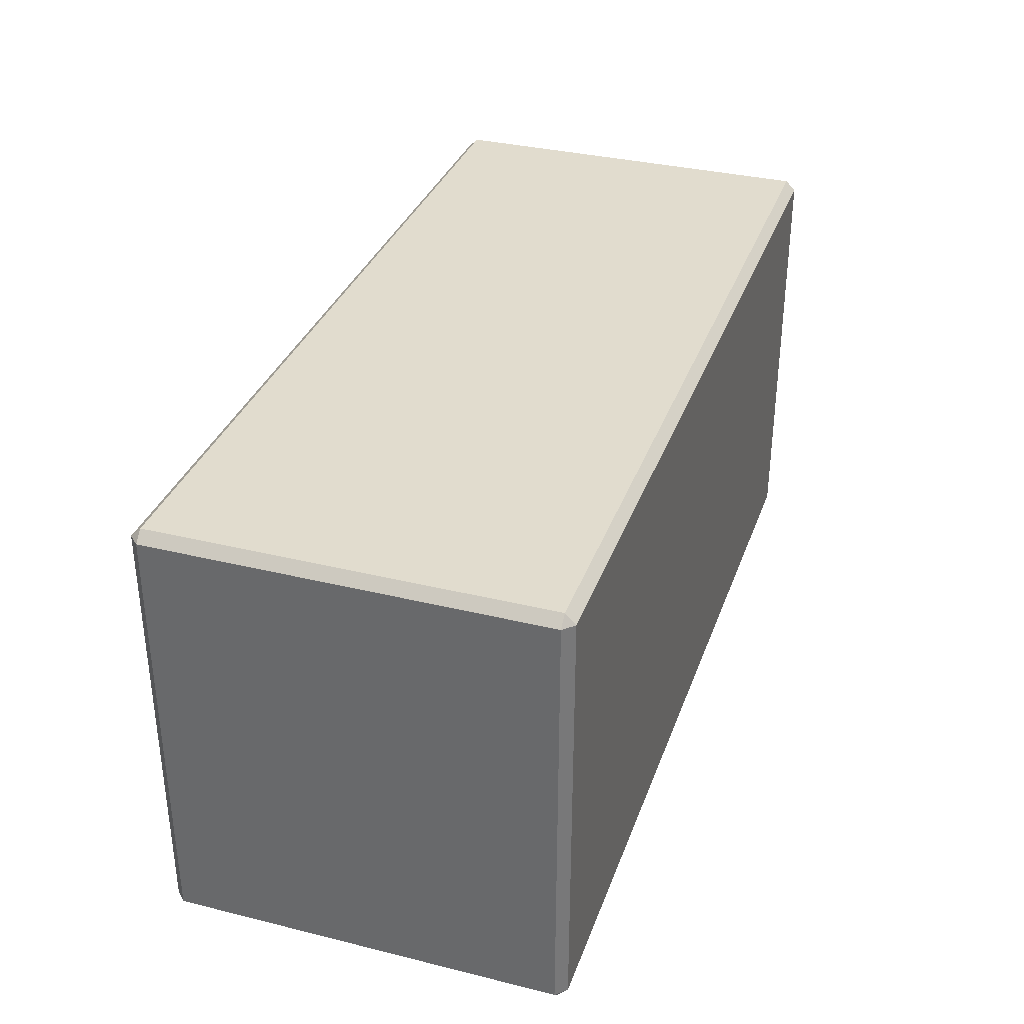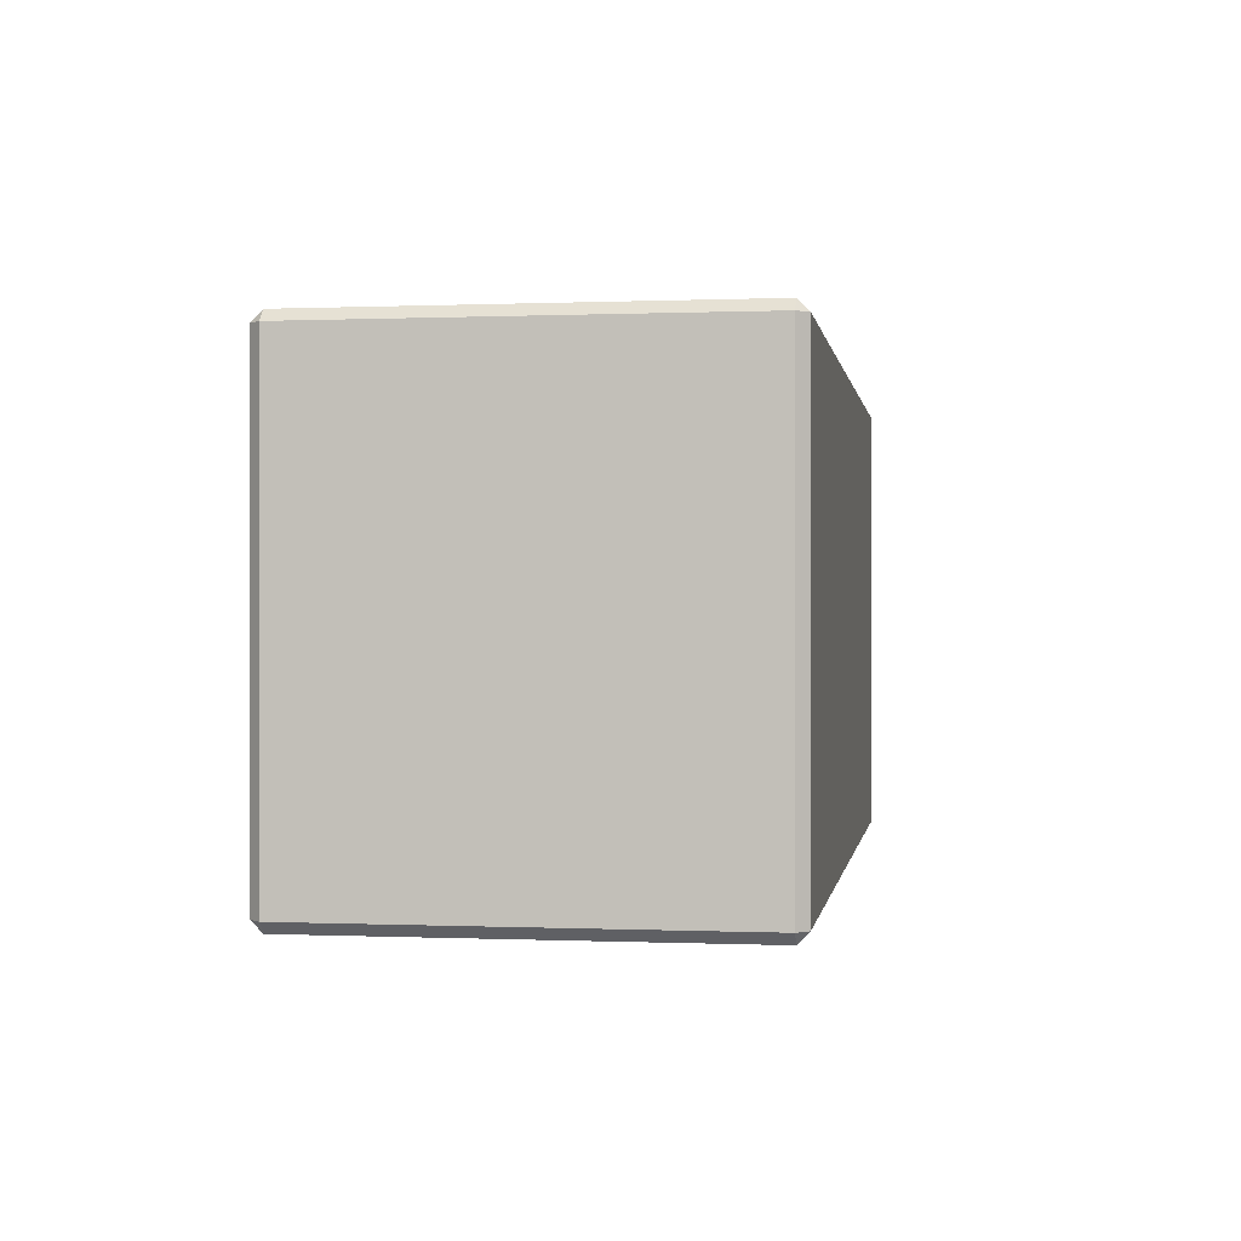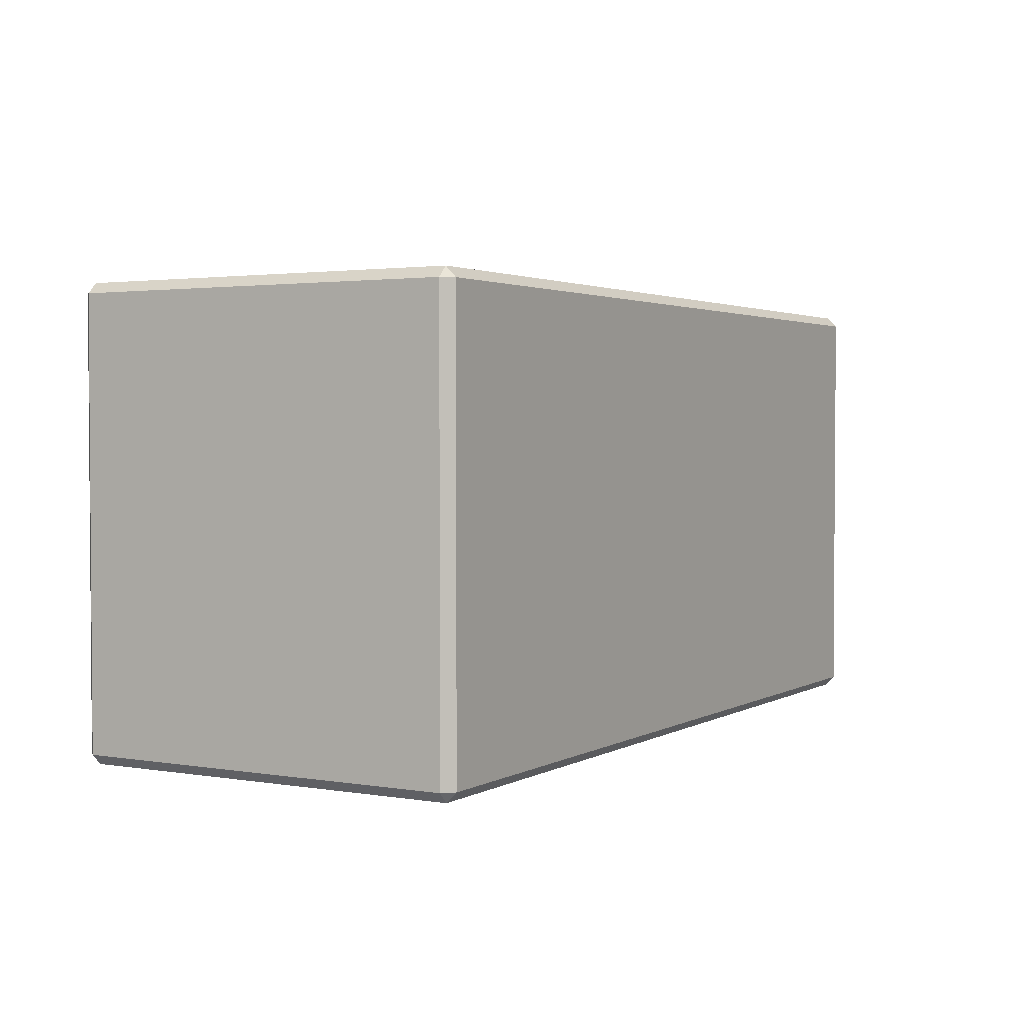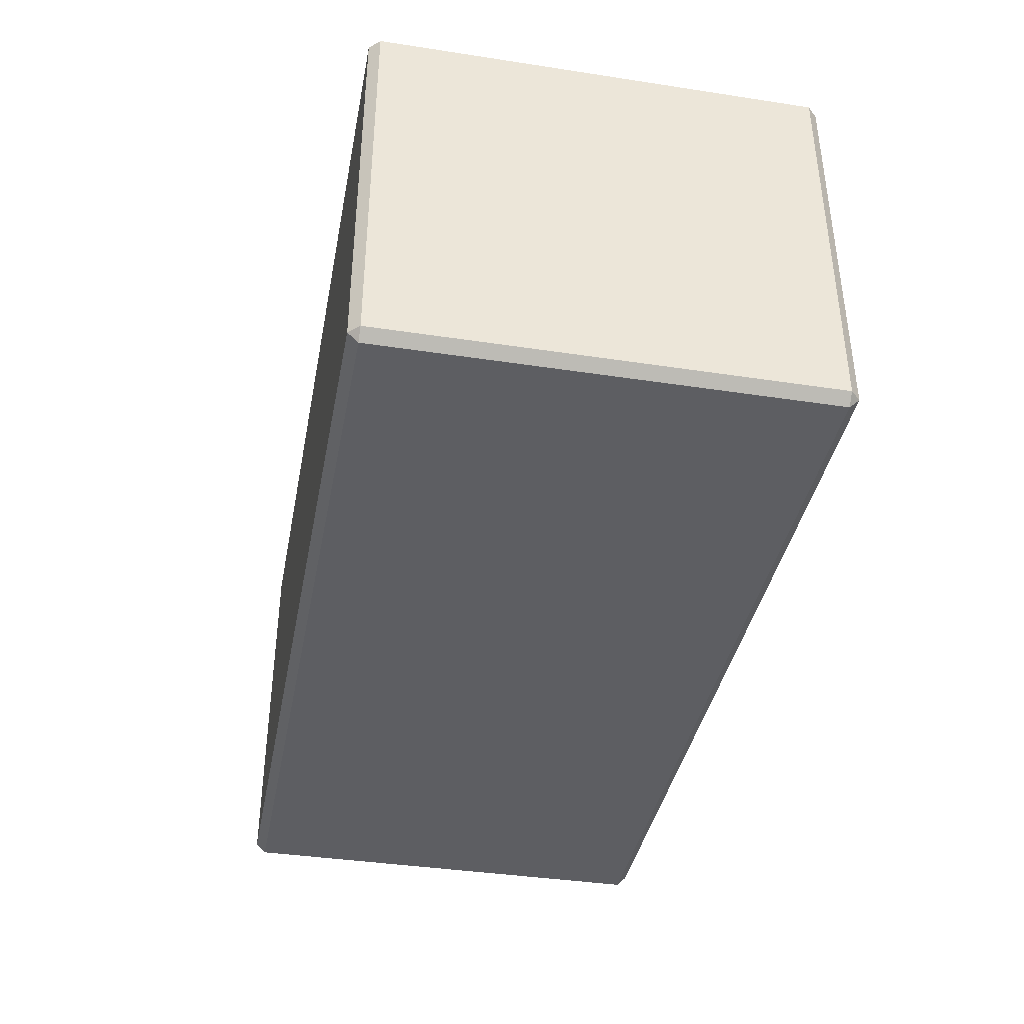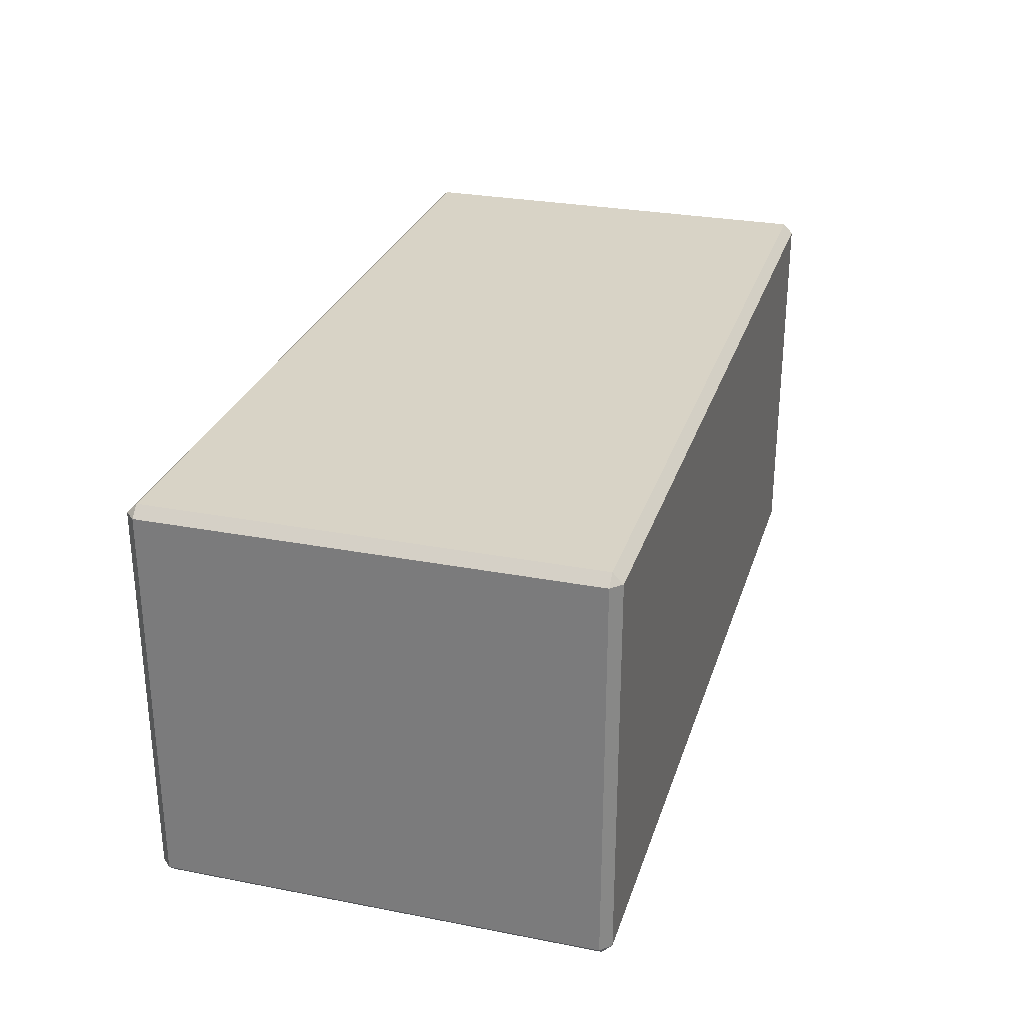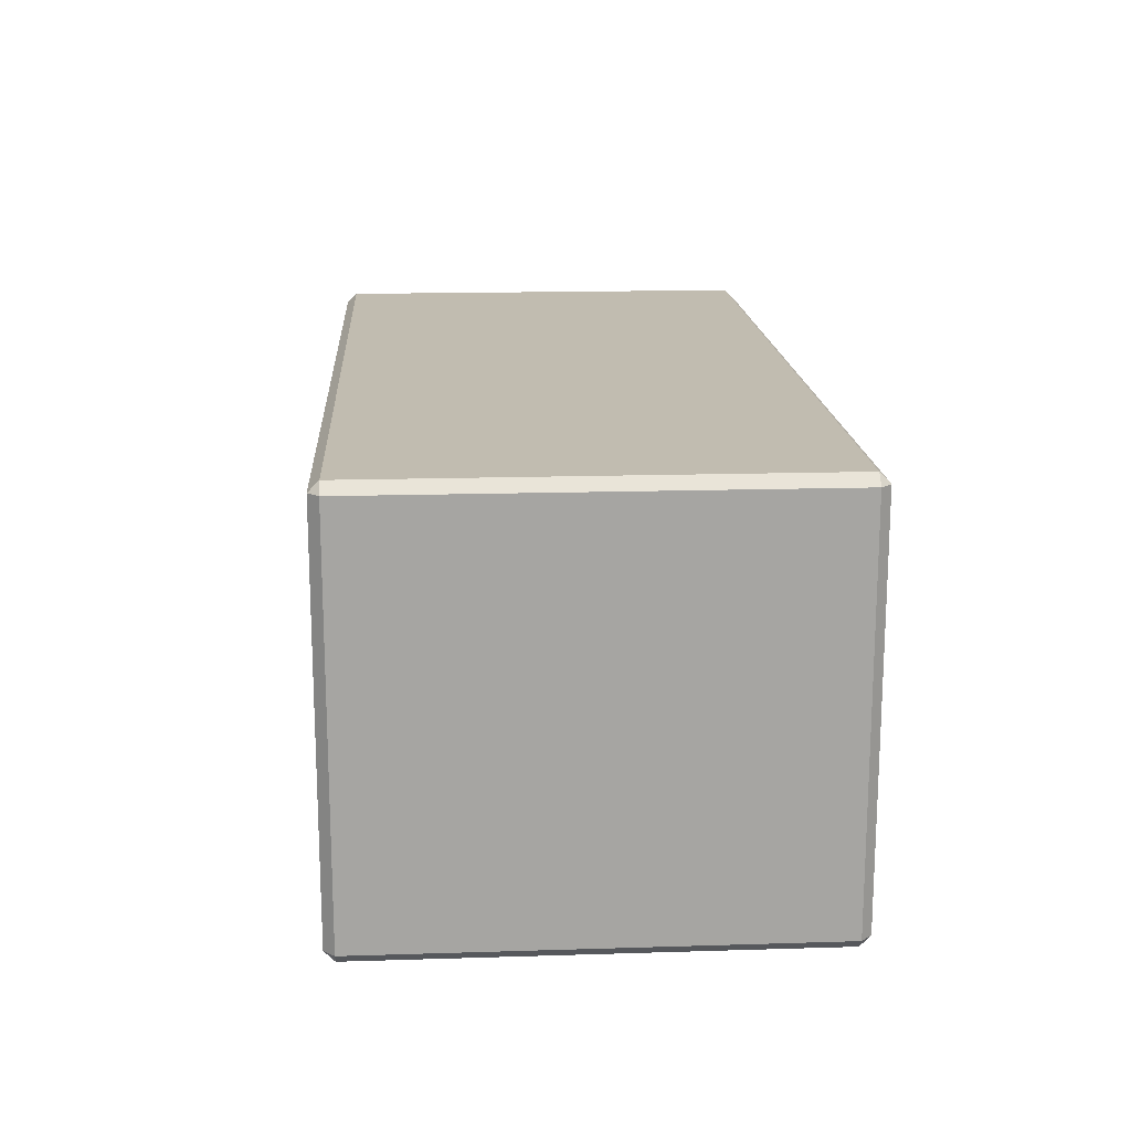
<metadata>
{"format":"obj","ext":"obj","renderer":"f3d","projection":"perspective","resolution":1024,"background":"white","views":[{"elev":34.1,"azim":108.4,"up":"+Y"},{"elev":0.1,"azim":98.8,"up":"+Y"},{"elev":2.4,"azim":-59.9,"up":"+Y"},{"elev":-39.1,"azim":79.2,"up":"+Z"},{"elev":28.1,"azim":-73.7,"up":"+Z"},{"elev":16.5,"azim":-93.6,"up":"+Z"}]}
</metadata>
<code>
g Bg_Temple_OBJ_Block_Big
v -0.7418 0.3537 -0.3157
v -0.7253 0.3537 -0.3322
v -0.7253 0.3702 -0.3157
v 0.7253 -0.3537 -0.3322
v 0.7253 -0.3702 -0.3157
v 0.7418 -0.3537 -0.3157
v -0.7253 -0.3537 -0.3322
v -0.7418 -0.3537 -0.3157
v -0.7253 -0.3702 -0.3157
v 0.7253 0.3702 -0.3157
v 0.7253 0.3537 -0.3322
v 0.7418 0.3537 -0.3157
v 0.7418 -0.3537 0.3157
v 0.7253 -0.3702 0.3157
v 0.7253 -0.3537 0.3322
v -0.7418 0.3537 0.3157
v -0.7253 0.3702 0.3157
v -0.7253 0.3537 0.3322
v -0.7253 -0.3702 0.3157
v -0.7418 -0.3537 0.3157
v -0.7253 -0.3537 0.3322
v 0.7253 0.3702 0.3157
v 0.7418 0.3537 0.3157
v 0.7253 0.3537 0.3322
v -0.7253 0.3537 -0.3322
v -0.7253 -0.3537 -0.3322
v 0.7253 -0.3537 -0.3322
v 0.7253 0.3537 -0.3322
v -0.7418 -0.3537 0.3157
v -0.7418 -0.3537 -0.3157
v -0.7418 0.3537 -0.3157
v -0.7418 0.3537 0.3157
v -0.7253 0.3702 -0.3157
v 0.7253 0.3702 -0.3157
v 0.7253 0.3702 0.3157
v -0.7253 0.3702 0.3157
v 0.7253 -0.3702 0.3157
v 0.7253 -0.3702 -0.3157
v -0.7253 -0.3702 -0.3157
v -0.7253 -0.3702 0.3157
v 0.7418 0.3537 -0.3157
v 0.7418 -0.3537 -0.3157
v 0.7418 -0.3537 0.3157
v 0.7418 0.3537 0.3157
v 0.7253 -0.3537 0.3322
v -0.7253 -0.3537 0.3322
v -0.7253 0.3537 0.3322
v 0.7253 0.3537 0.3322
v -0.7253 0.3537 -0.3322
v 0.7253 0.3537 -0.3322
v 0.7253 0.3702 -0.3157
v -0.7253 0.3702 -0.3157
v 0.7253 0.3537 -0.3322
v 0.7253 -0.3537 -0.3322
v 0.7418 -0.3537 -0.3157
v 0.7418 0.3537 -0.3157
v 0.7253 -0.3537 -0.3322
v -0.7253 -0.3537 -0.3322
v -0.7253 -0.3702 -0.3157
v 0.7253 -0.3702 -0.3157
v -0.7253 -0.3537 -0.3322
v -0.7253 0.3537 -0.3322
v -0.7418 0.3537 -0.3157
v -0.7418 -0.3537 -0.3157
v -0.7418 -0.3537 0.3157
v -0.7418 0.3537 0.3157
v -0.7253 0.3537 0.3322
v -0.7253 -0.3537 0.3322
v -0.7418 0.3537 0.3157
v -0.7418 0.3537 -0.3157
v -0.7253 0.3702 -0.3157
v -0.7253 0.3702 0.3157
v -0.7418 -0.3537 -0.3157
v -0.7418 -0.3537 0.3157
v -0.7253 -0.3702 0.3157
v -0.7253 -0.3702 -0.3157
v -0.7253 0.3702 0.3157
v 0.7253 0.3702 0.3157
v 0.7253 0.3537 0.3322
v -0.7253 0.3537 0.3322
v 0.7253 0.3702 0.3157
v 0.7253 0.3702 -0.3157
v 0.7418 0.3537 -0.3157
v 0.7418 0.3537 0.3157
v 0.7253 -0.3702 0.3157
v -0.7253 -0.3702 0.3157
v -0.7253 -0.3537 0.3322
v 0.7253 -0.3537 0.3322
v 0.7253 -0.3702 -0.3157
v 0.7253 -0.3702 0.3157
v 0.7418 -0.3537 0.3157
v 0.7418 -0.3537 -0.3157
v 0.7418 0.3537 0.3157
v 0.7418 -0.3537 0.3157
v 0.7253 -0.3537 0.3322
v 0.7253 0.3537 0.3322
g Bg_Temple_OBJ_Block_Big_0
f 3 2 1
f 6 5 4
f 9 8 7
f 12 11 10
f 15 14 13
f 18 17 16
f 21 20 19
f 24 23 22
f 27 26 25
f 28 27 25
f 31 30 29
f 32 31 29
f 35 34 33
f 36 35 33
f 39 38 37
f 40 39 37
f 43 42 41
f 44 43 41
f 47 46 45
f 48 47 45
f 51 50 49
f 52 51 49
f 55 54 53
f 56 55 53
f 59 58 57
f 60 59 57
f 63 62 61
f 64 63 61
f 67 66 65
f 68 67 65
f 71 70 69
f 72 71 69
f 75 74 73
f 76 75 73
f 79 78 77
f 80 79 77
f 83 82 81
f 84 83 81
f 87 86 85
f 88 87 85
f 91 90 89
f 92 91 89
f 95 94 93
f 96 95 93

</code>
